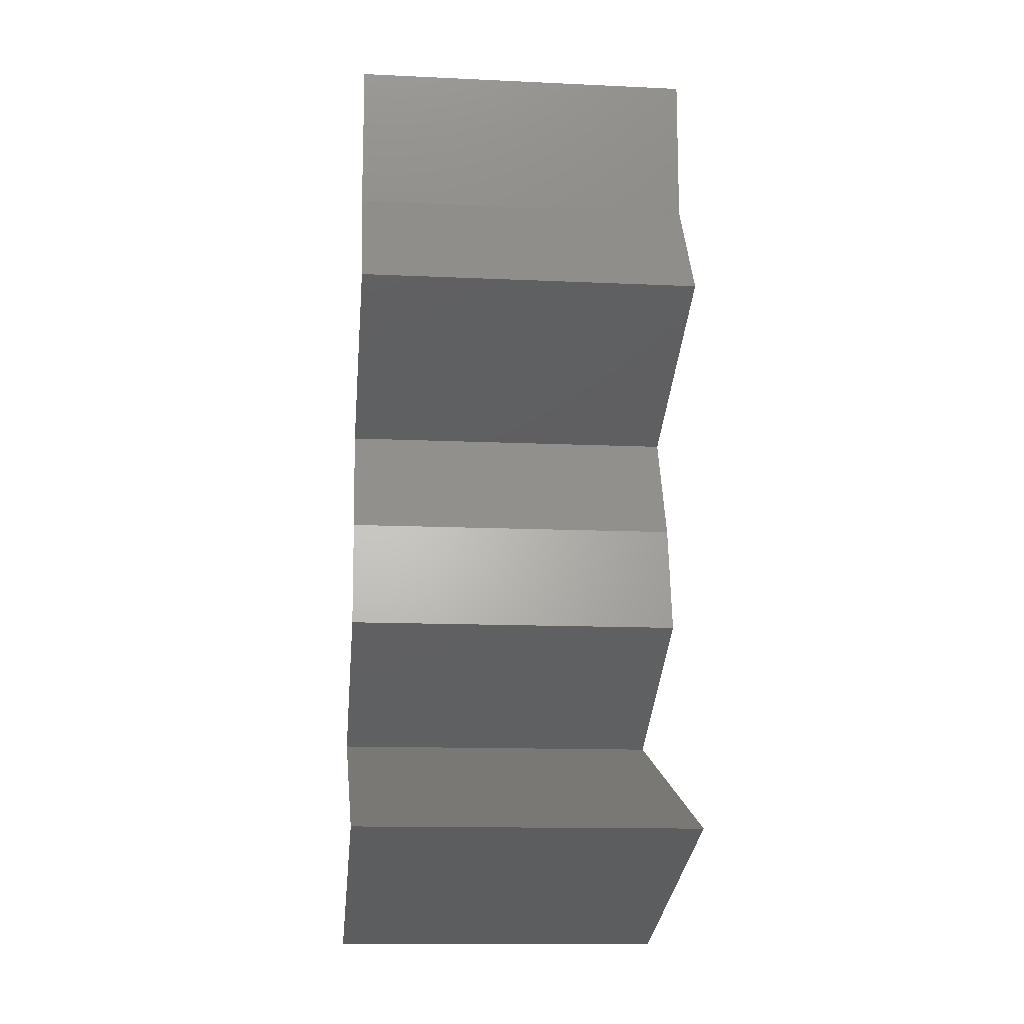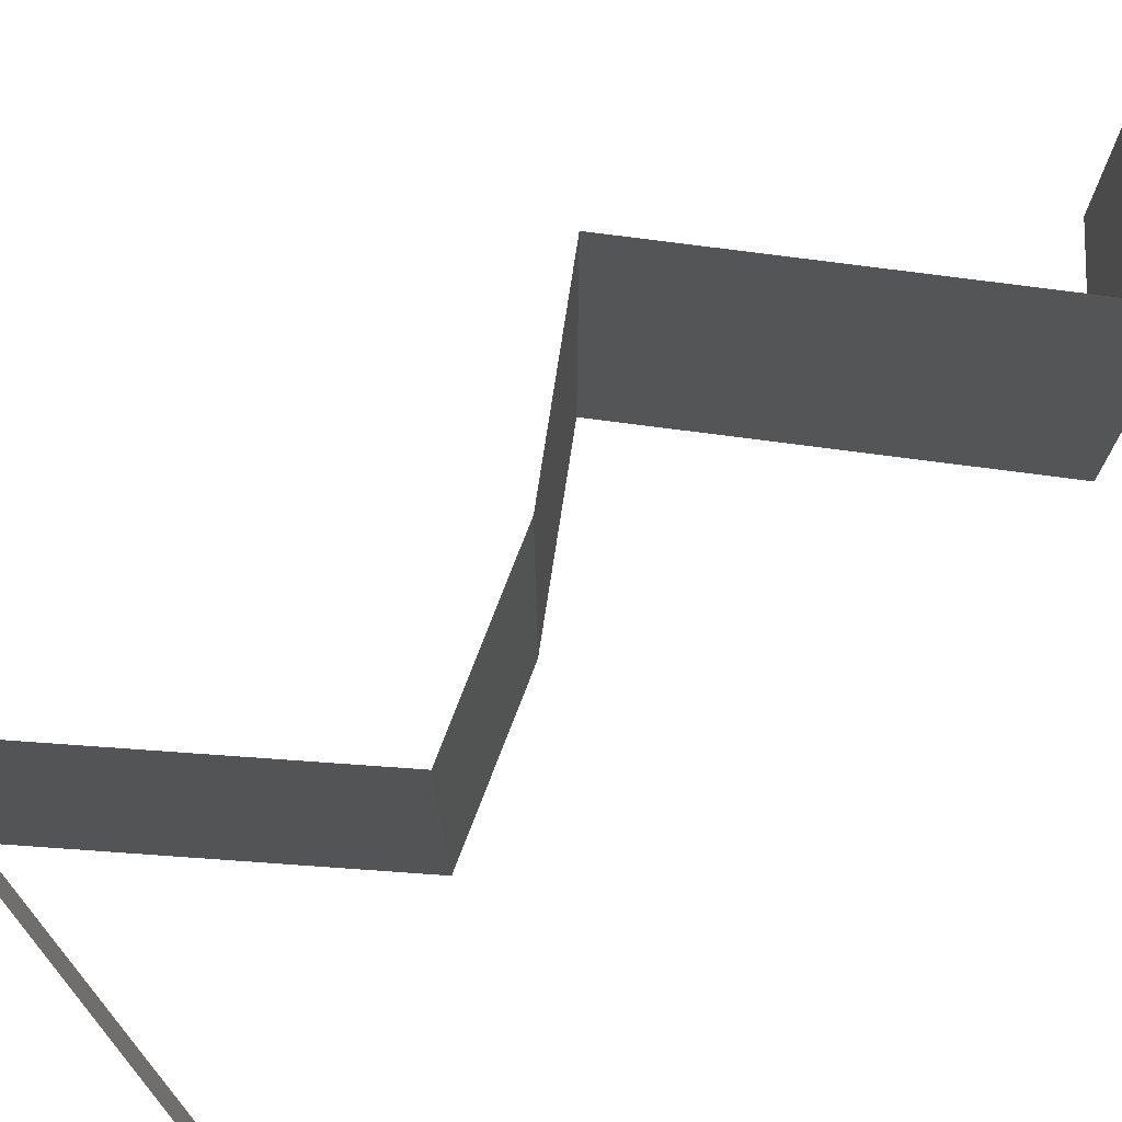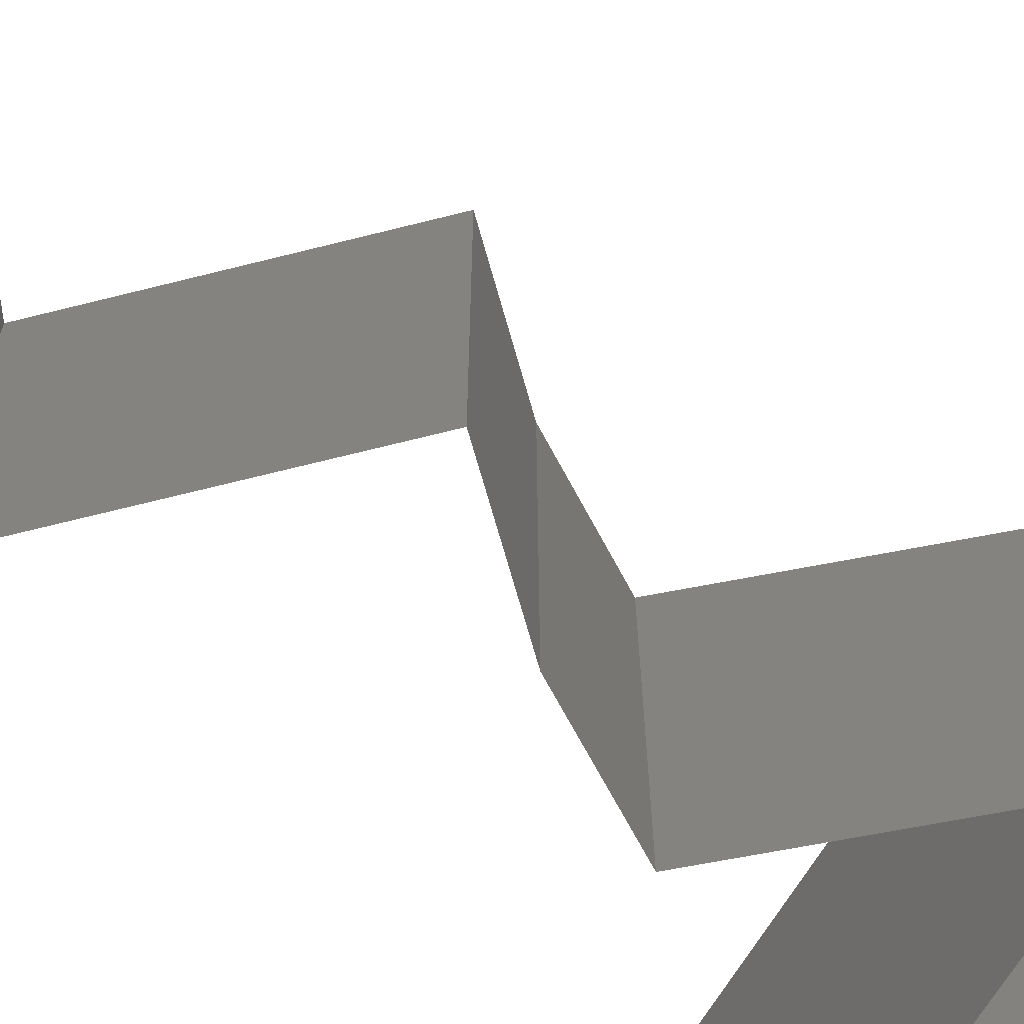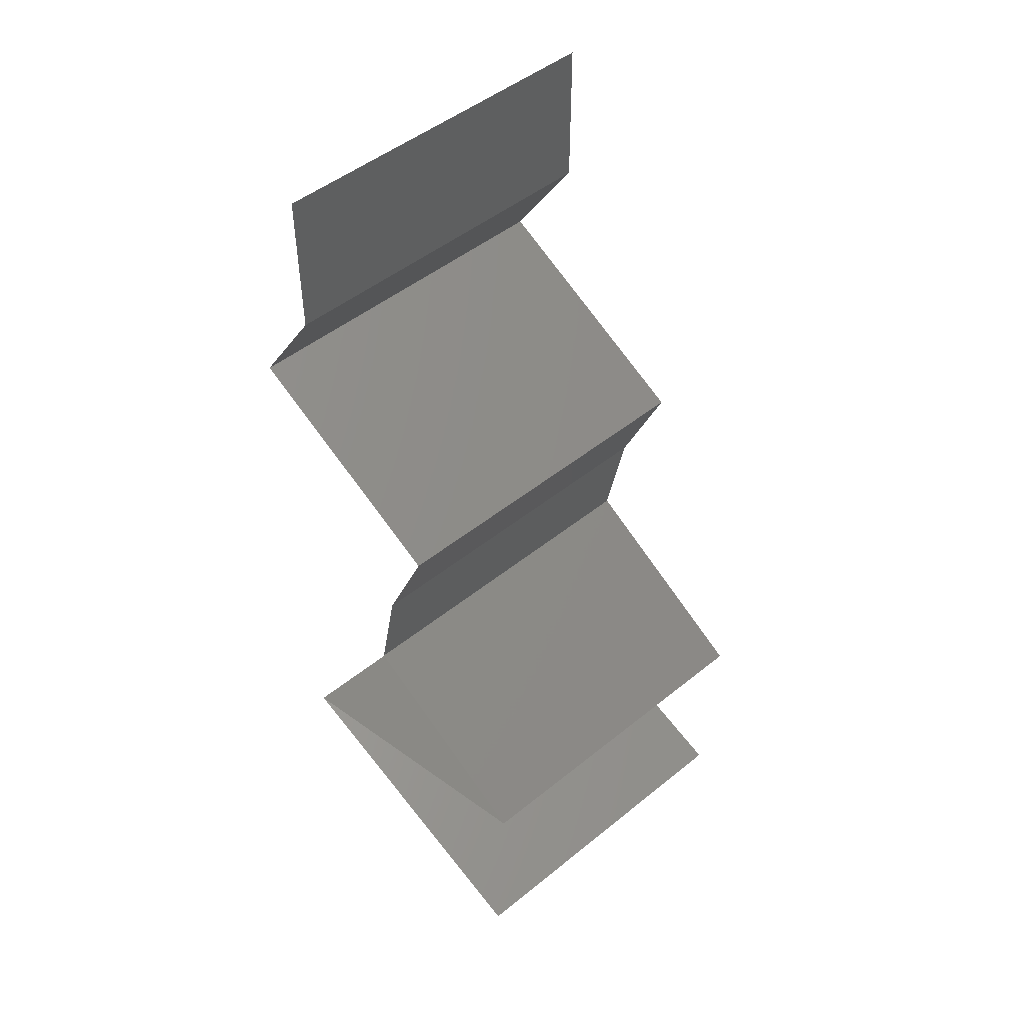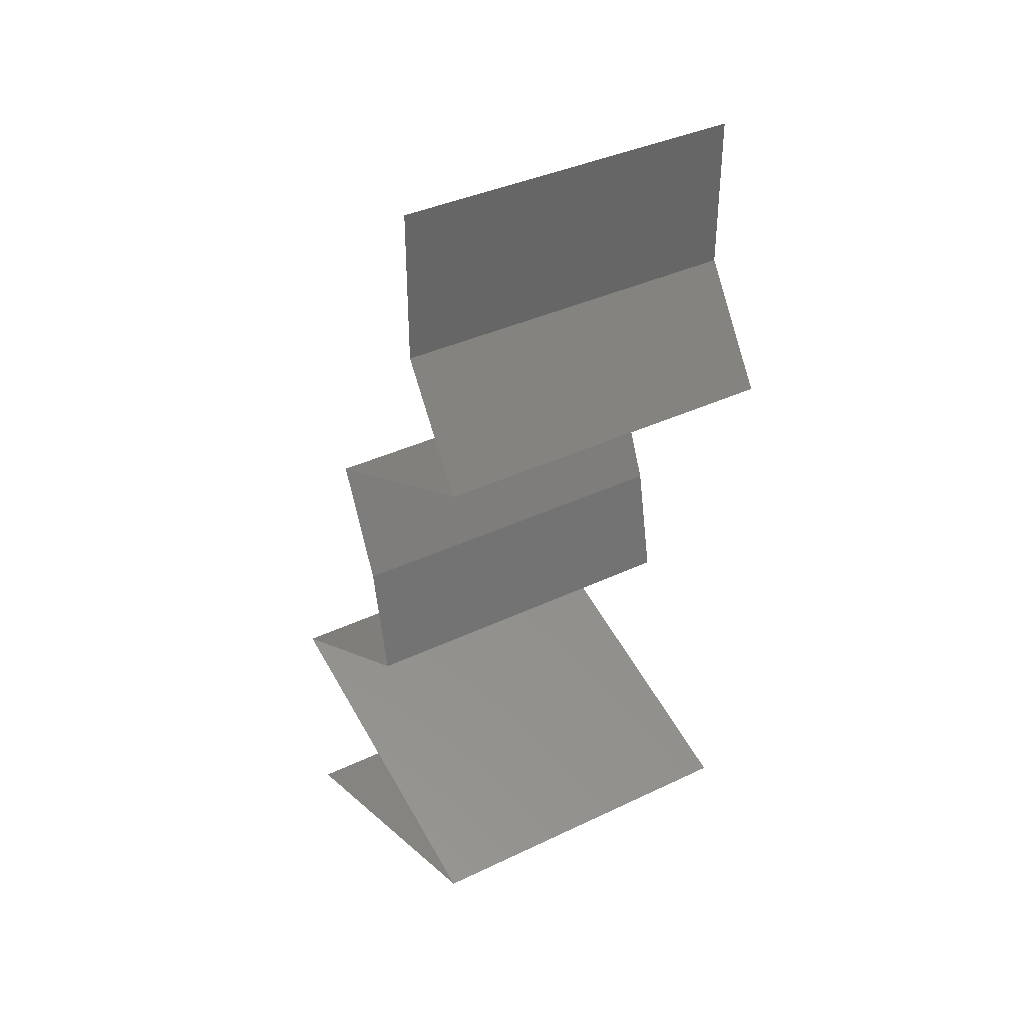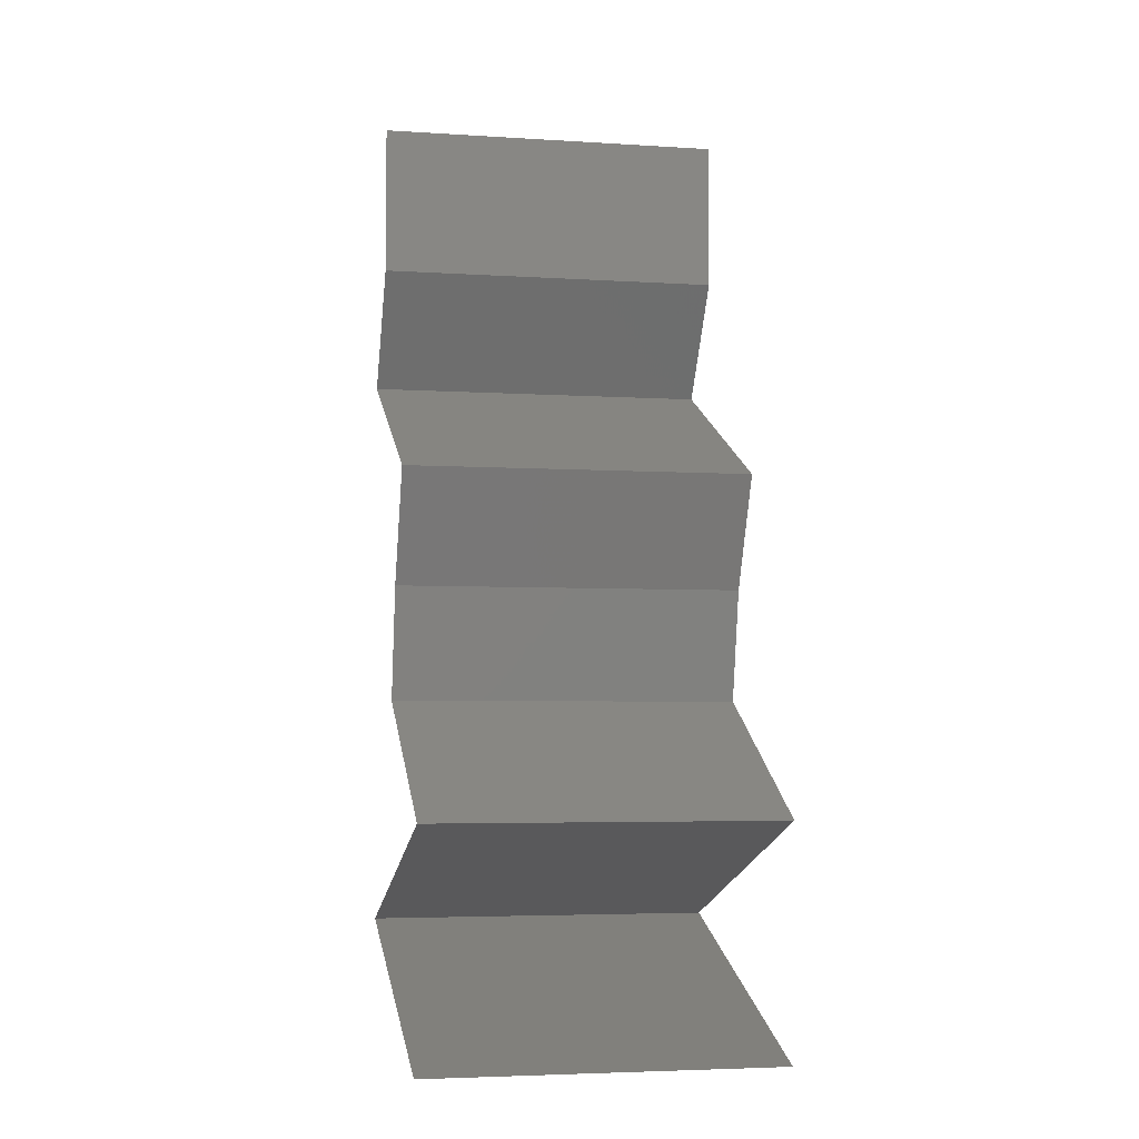
<metadata>
{"format":"stl","ext":"stl","renderer":"f3d","projection":"perspective","resolution":1024,"background":"white","views":[{"elev":-13.1,"azim":84.0,"up":"+Y"},{"elev":78.9,"azim":33.1,"up":"+Z"},{"elev":-69.7,"azim":-140.1,"up":"+Z"},{"elev":48.7,"azim":-132.0,"up":"+Y"},{"elev":37.6,"azim":58.6,"up":"+Y"},{"elev":-4.6,"azim":-101.5,"up":"+Y"}]}
</metadata>
<code>
# stl→obj: 54 verts, 78 faces
v 0.04 0.05145 0
v 0.04 0.05572 0.005
v 0.04 0.05145 0.01
v 0.04 0.06 0.02
v 0.04 0.05572 0.015
v 0.04 0.06 0.01
v 0.04 0.05145 0.02
v 0.04 0.06 0
v 0.04217 0.04823 0.015
v 0.04434 0.04502 0
v 0.04217 0.04823 0.005
v 0.04434 0.04502 0.01
v 0.04434 0.04502 0.02
v 0.03756 0.04174 0.007473
v 0.03769 0.0418 0
v 0.03105 0.03859 0
v 0.03105 0.03859 0.01
v 0.03968 0.04277 0.01468
v 0.03511 0.04055 0.01459
v 0.03105 0.03859 0.02
v 0.03769 0.0418 0.02
v 0.03394 0.03215 0.02
v 0.03249 0.03537 0.015
v 0.03394 0.03215 0.01
v 0.03249 0.03537 0.005
v 0.03394 0.03215 0
v 0.0346 0.02894 0.005
v 0.03527 0.02572 0
v 0.03527 0.02572 0.02
v 0.0346 0.02894 0.015
v 0.03527 0.02572 0.01
v 0.0237 0.01929 0.01
v 0.02949 0.02251 0.02
v 0.02949 0.02251 0
v 0.0237 0.01929 0
v 0.0237 0.01929 0.02
v 0.04315 0.01286 0
v 0.0358 0.01529 0.007684
v 0.04315 0.01286 0.01
v 0.03343 0.01608 0
v 0.03343 0.01608 0.02
v 0.03055 0.01703 0.01273
v 0.04315 0.01286 0.02
v 0.03786 0.01461 0.01454
v 0.02939 0.01741 0.005935
v 0.03655 0.0106 0.007129
v 0.02434 0.006431 0.02
v 0.03144 0.008857 0.01248
v 0.03375 0.009646 0.02
v 0.02434 0.006431 0.01
v 0.03375 0.009646 0
v 0.0379 0.01107 0.01442
v 0.02434 0.006431 0
v 0.02988 0.008325 0.005867
f 1 2 3
f 4 5 6
f 3 5 7
f 6 2 8
f 8 2 1
f 7 5 4
f 6 5 3
f 3 2 6
f 7 9 3
f 10 11 12
f 3 11 1
f 12 9 13
f 13 9 7
f 12 11 3
f 1 11 10
f 3 9 12
f 10 14 15
f 15 14 16
f 16 14 17
f 12 14 10
f 13 18 12
f 17 19 20
f 21 18 13
f 20 19 21
f 18 19 14
f 21 19 18
f 18 14 12
f 14 19 17
f 22 23 20
f 24 25 17
f 17 23 24
f 16 25 26
f 17 25 16
f 20 23 17
f 26 25 24
f 24 23 22
f 26 27 28
f 29 30 22
f 24 30 31
f 31 27 24
f 24 27 26
f 22 30 24
f 28 27 31
f 31 30 29
f 32 31 33
f 34 31 32
f 34 28 31
f 31 29 33
f 32 35 34
f 33 36 32
f 37 38 39
f 40 38 37
f 41 42 36
f 36 42 32
f 43 44 41
f 35 45 40
f 39 44 43
f 32 45 35
f 41 44 42
f 45 38 40
f 42 44 38
f 38 44 39
f 45 42 38
f 32 42 45
f 39 46 37
f 47 48 49
f 50 48 47
f 37 46 51
f 43 52 39
f 49 52 43
f 53 54 50
f 51 54 53
f 39 52 46
f 54 48 50
f 46 52 48
f 54 46 48
f 48 52 49
f 51 46 54

</code>
